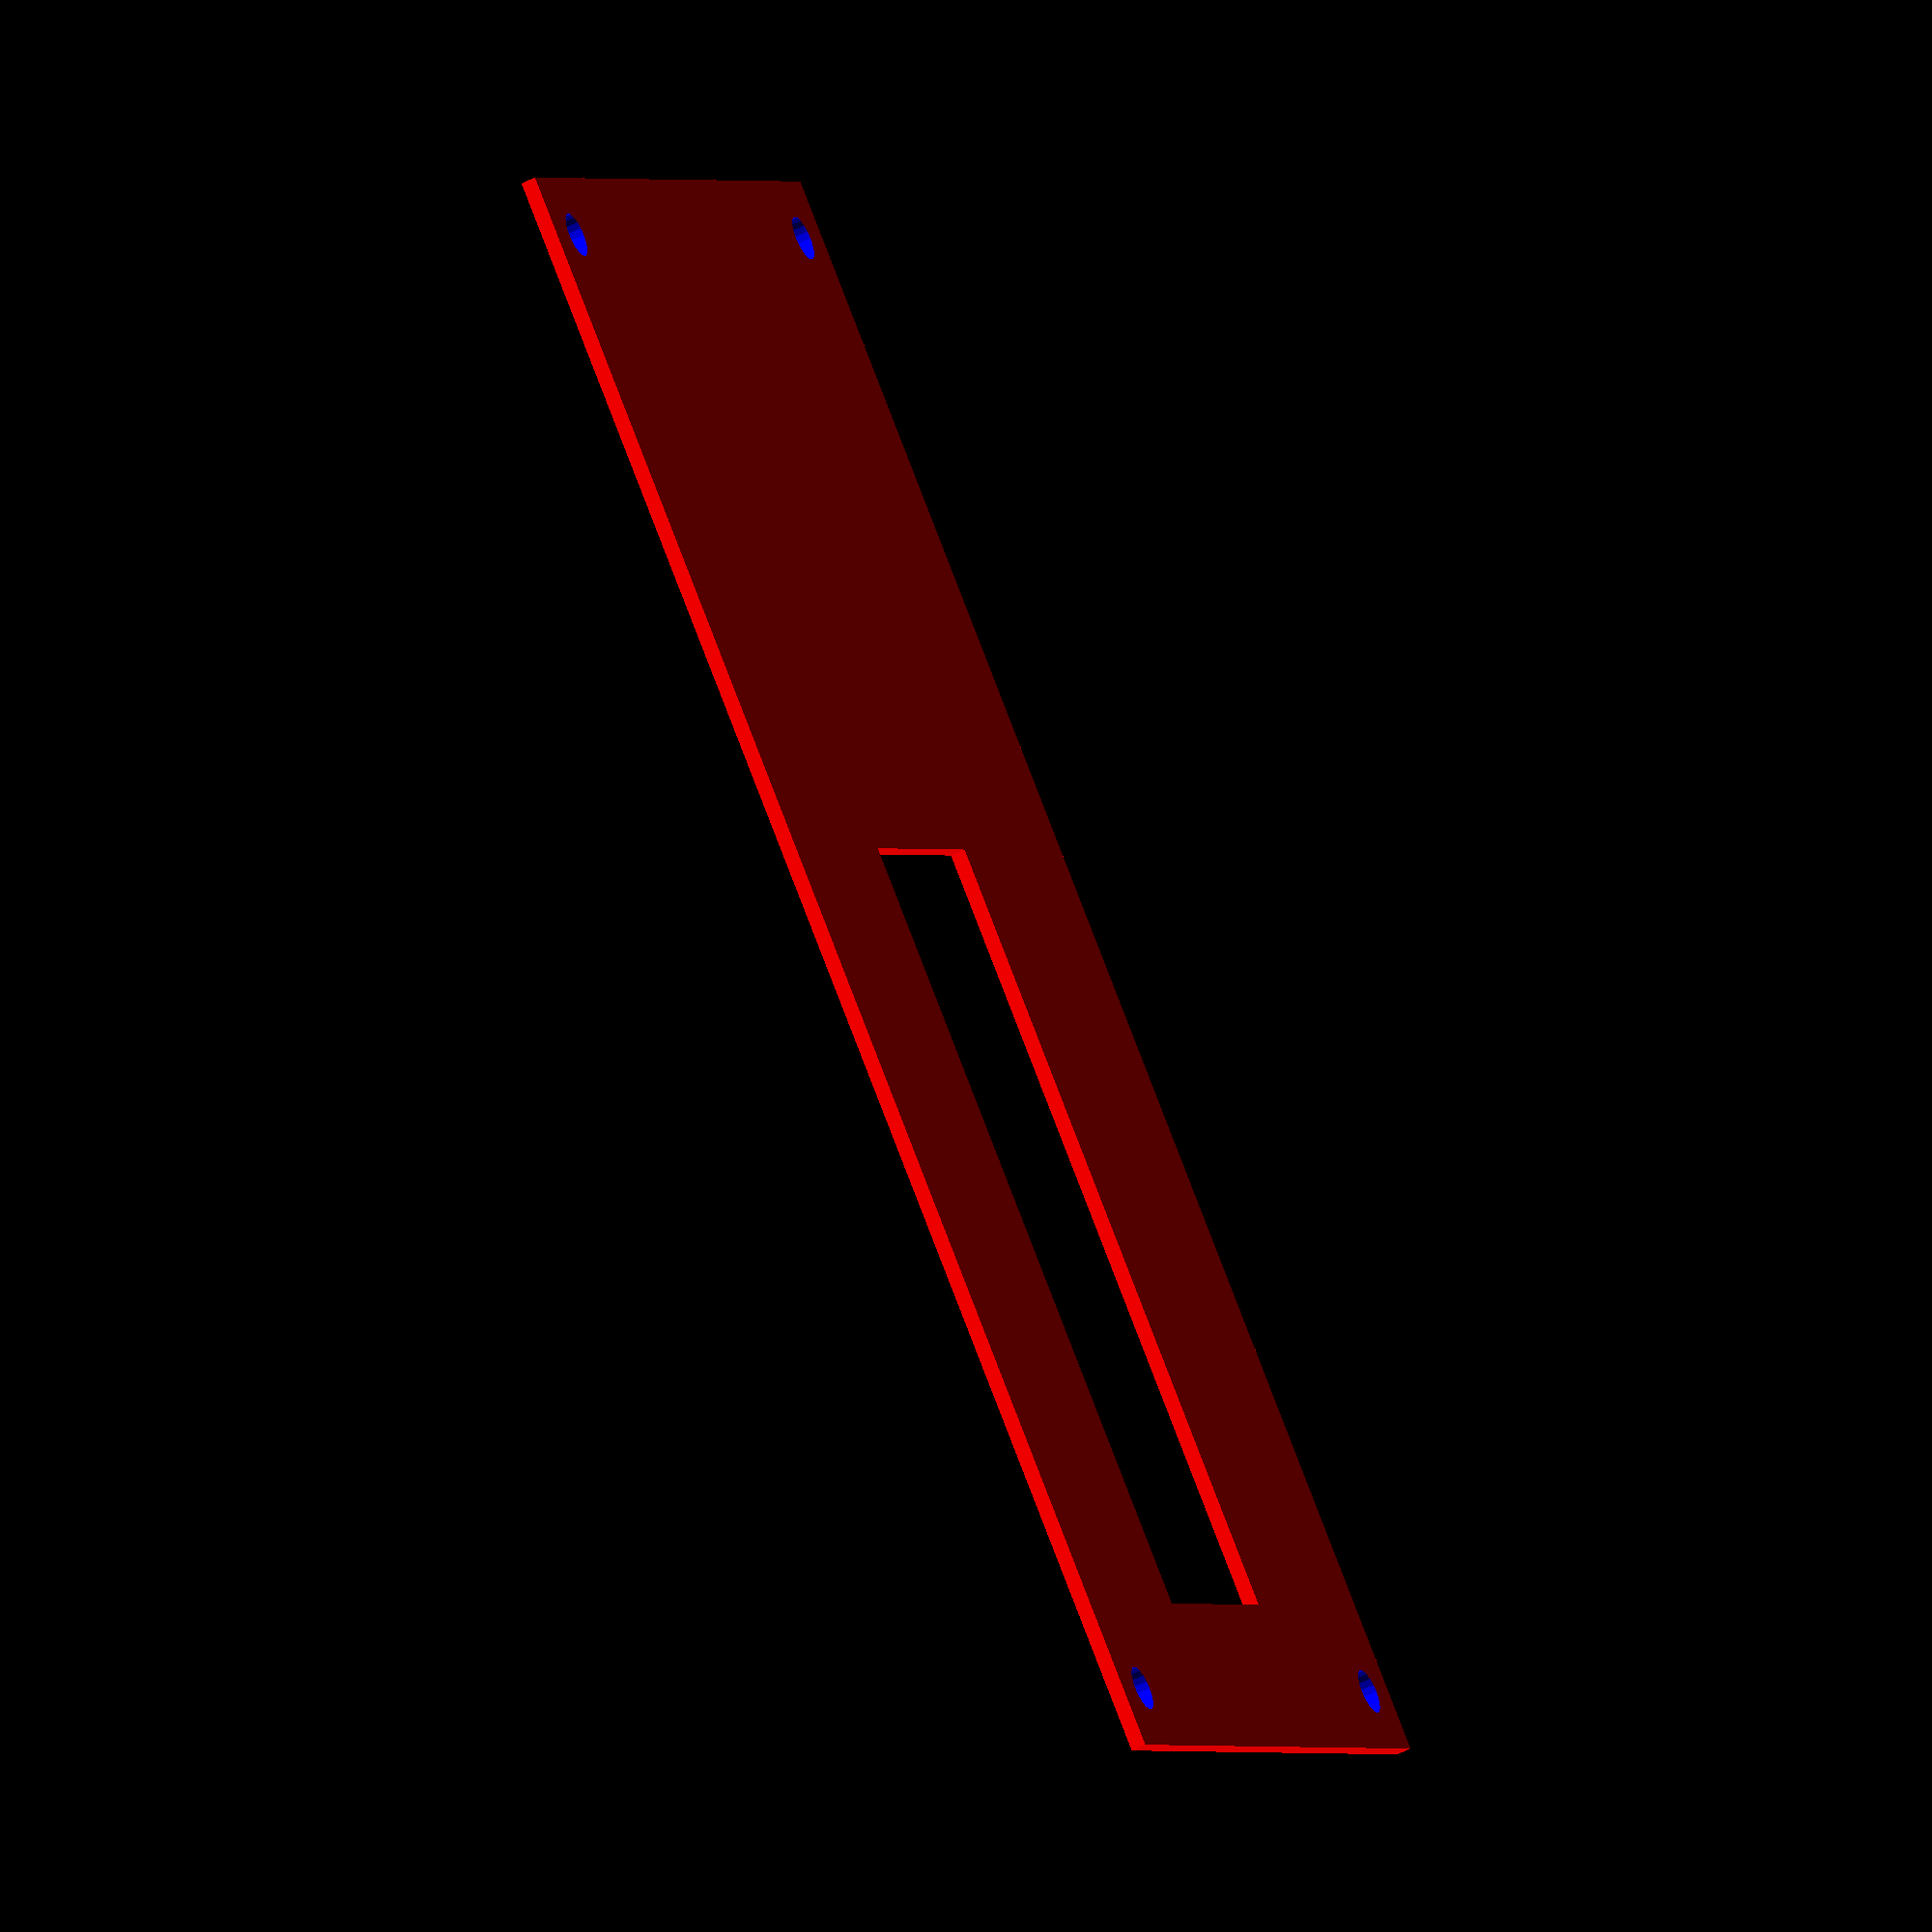
<openscad>

module body() {
    color("Red") cube([110,55,1]); 
}

module bigFrame() {
    color("Red") cube([53,18,10]); 
}

module smallFrame() {
    color("Red") cube([18,14,10]); 
}

module hole() {
    color("blue") cylinder($fn=20, h=10, r=1.5);
}

module object(){
    difference() {
    body();
    translate([10,17,-5]) bigFrame();
    //translate([77,10,-5]) smallFrame();
    translate([4,4,-5]) hole();
    translate([4,51,-5]) hole();
    translate([106,4,-5]) hole();
    translate([106,51,-5]) hole();
    }    
}

object();

/*
difference() {
    cube(30, center=true);
    sphere(20);
}
translate([0, 0, 30]) {
    cylinder(h=40, r=10);
}
    */

</openscad>
<views>
elev=52.9 azim=319.0 roll=118.5 proj=o view=solid
</views>
